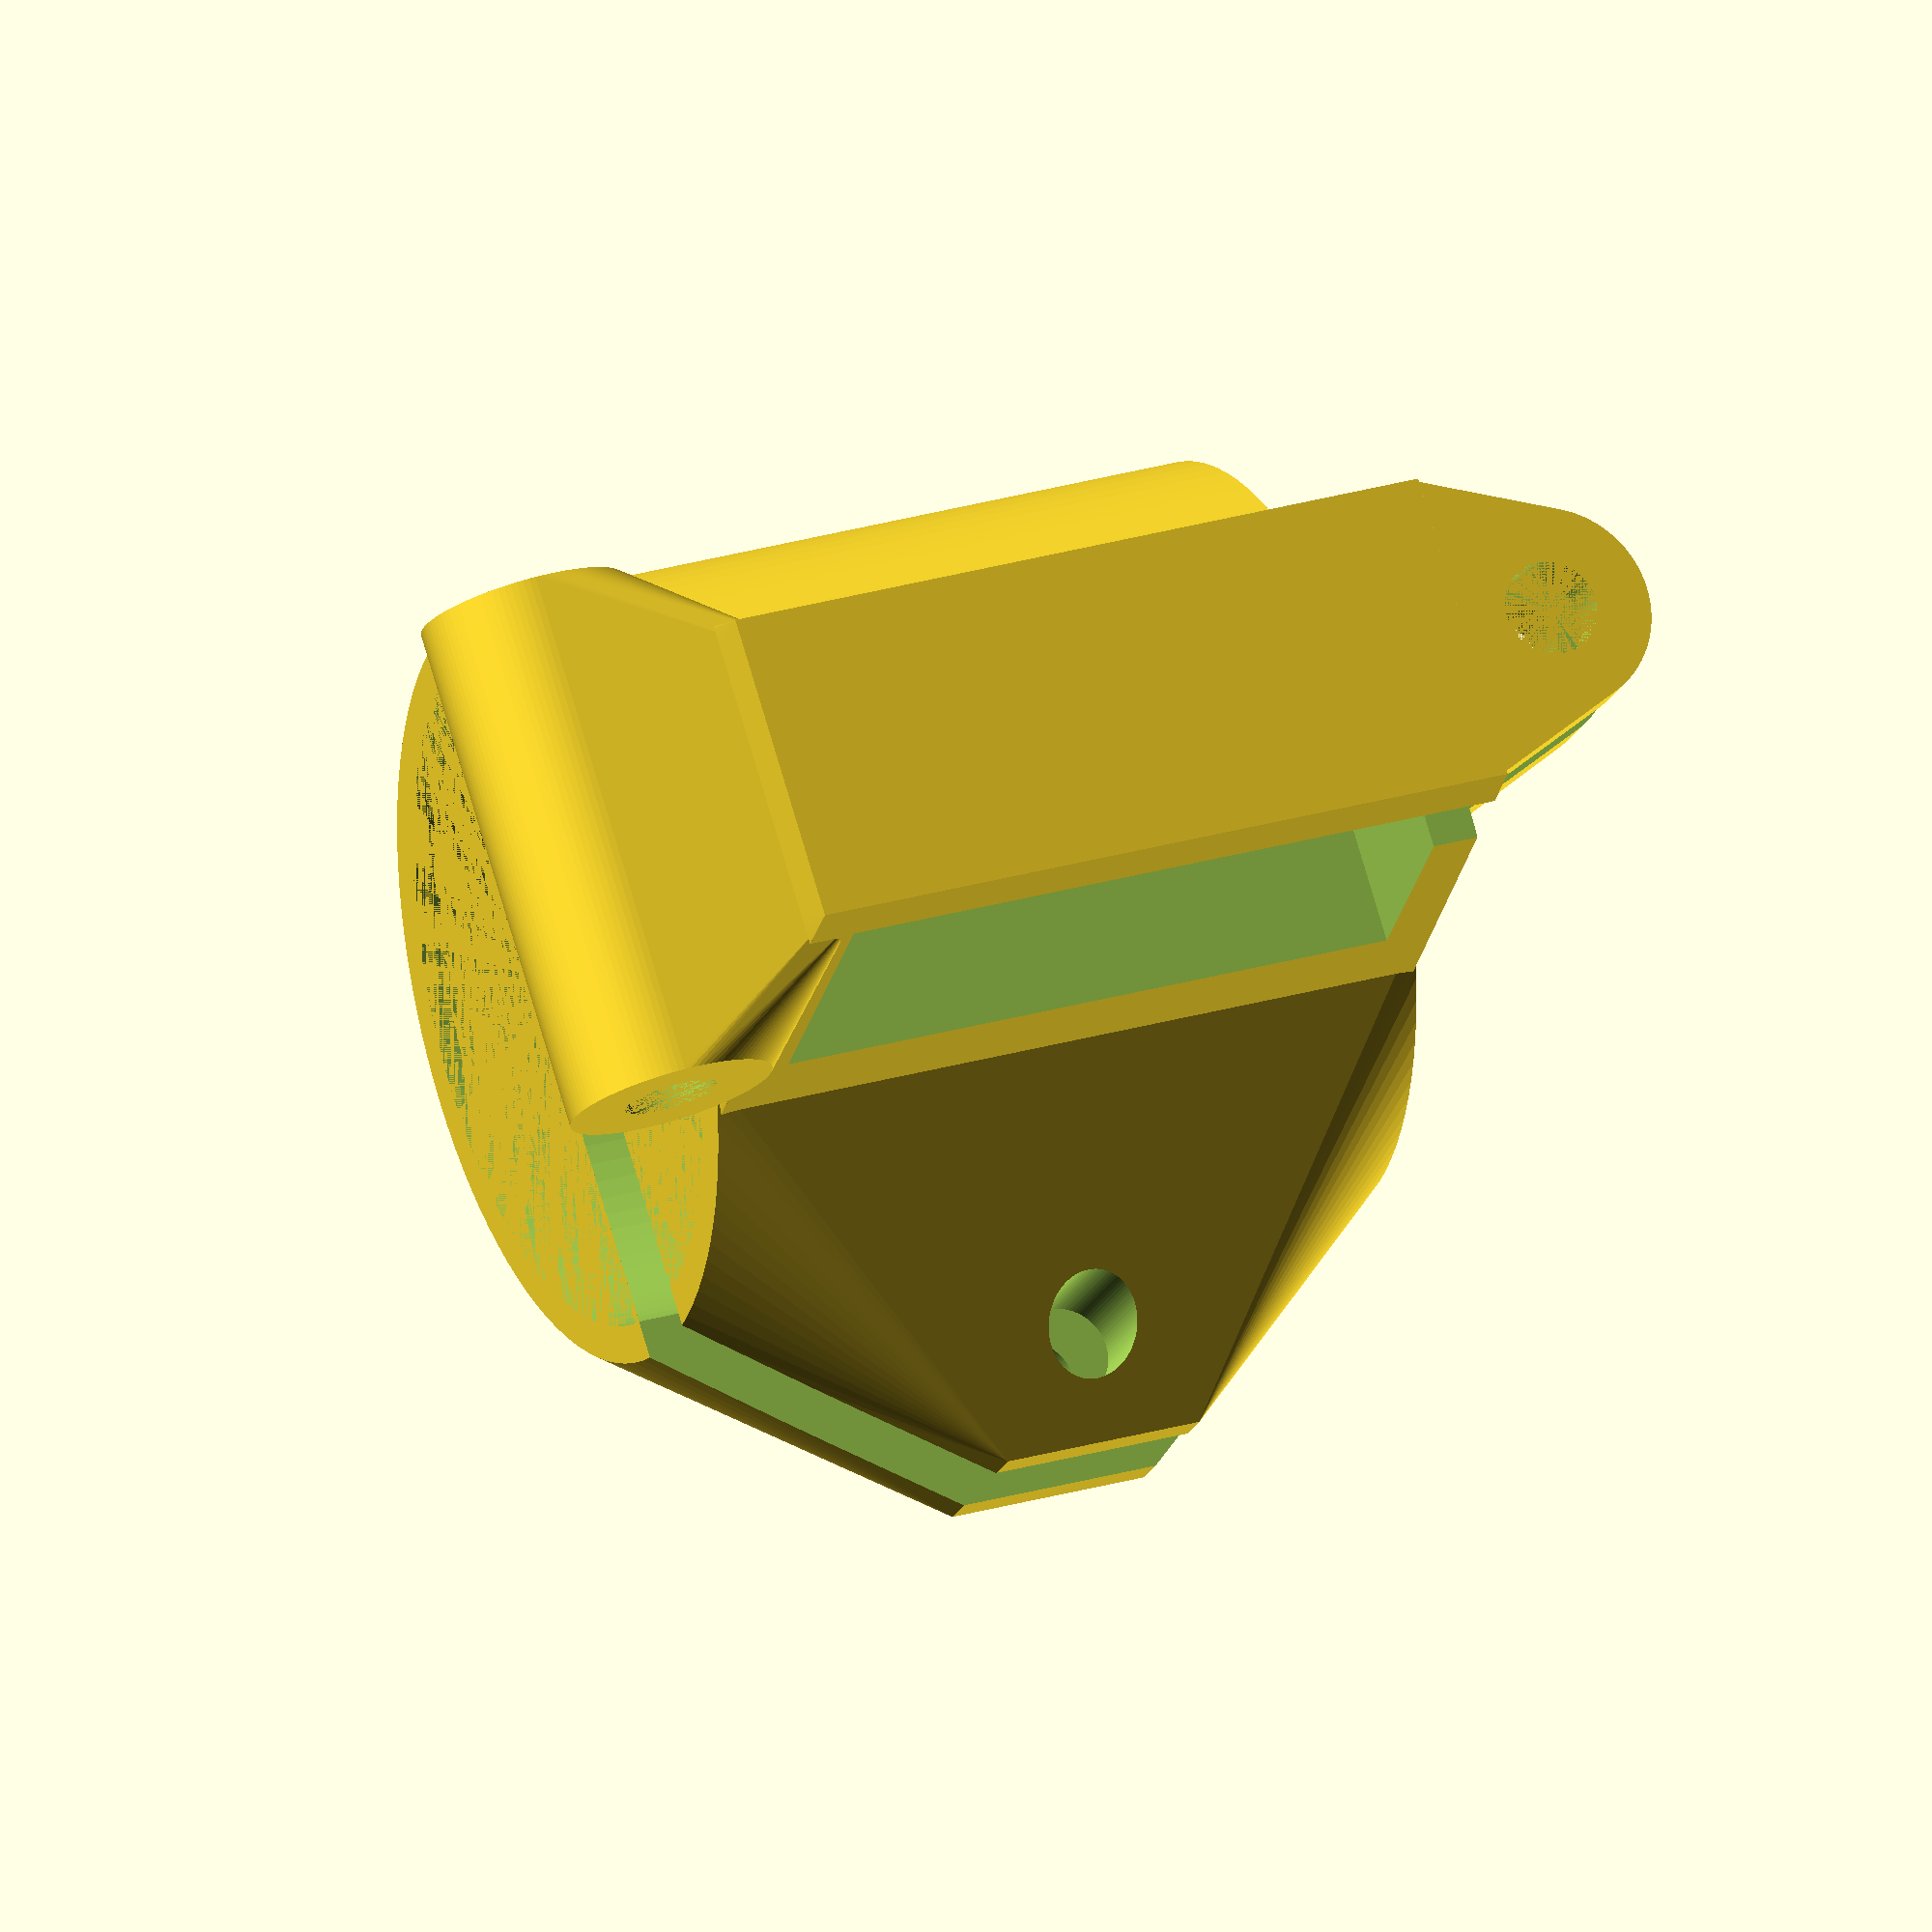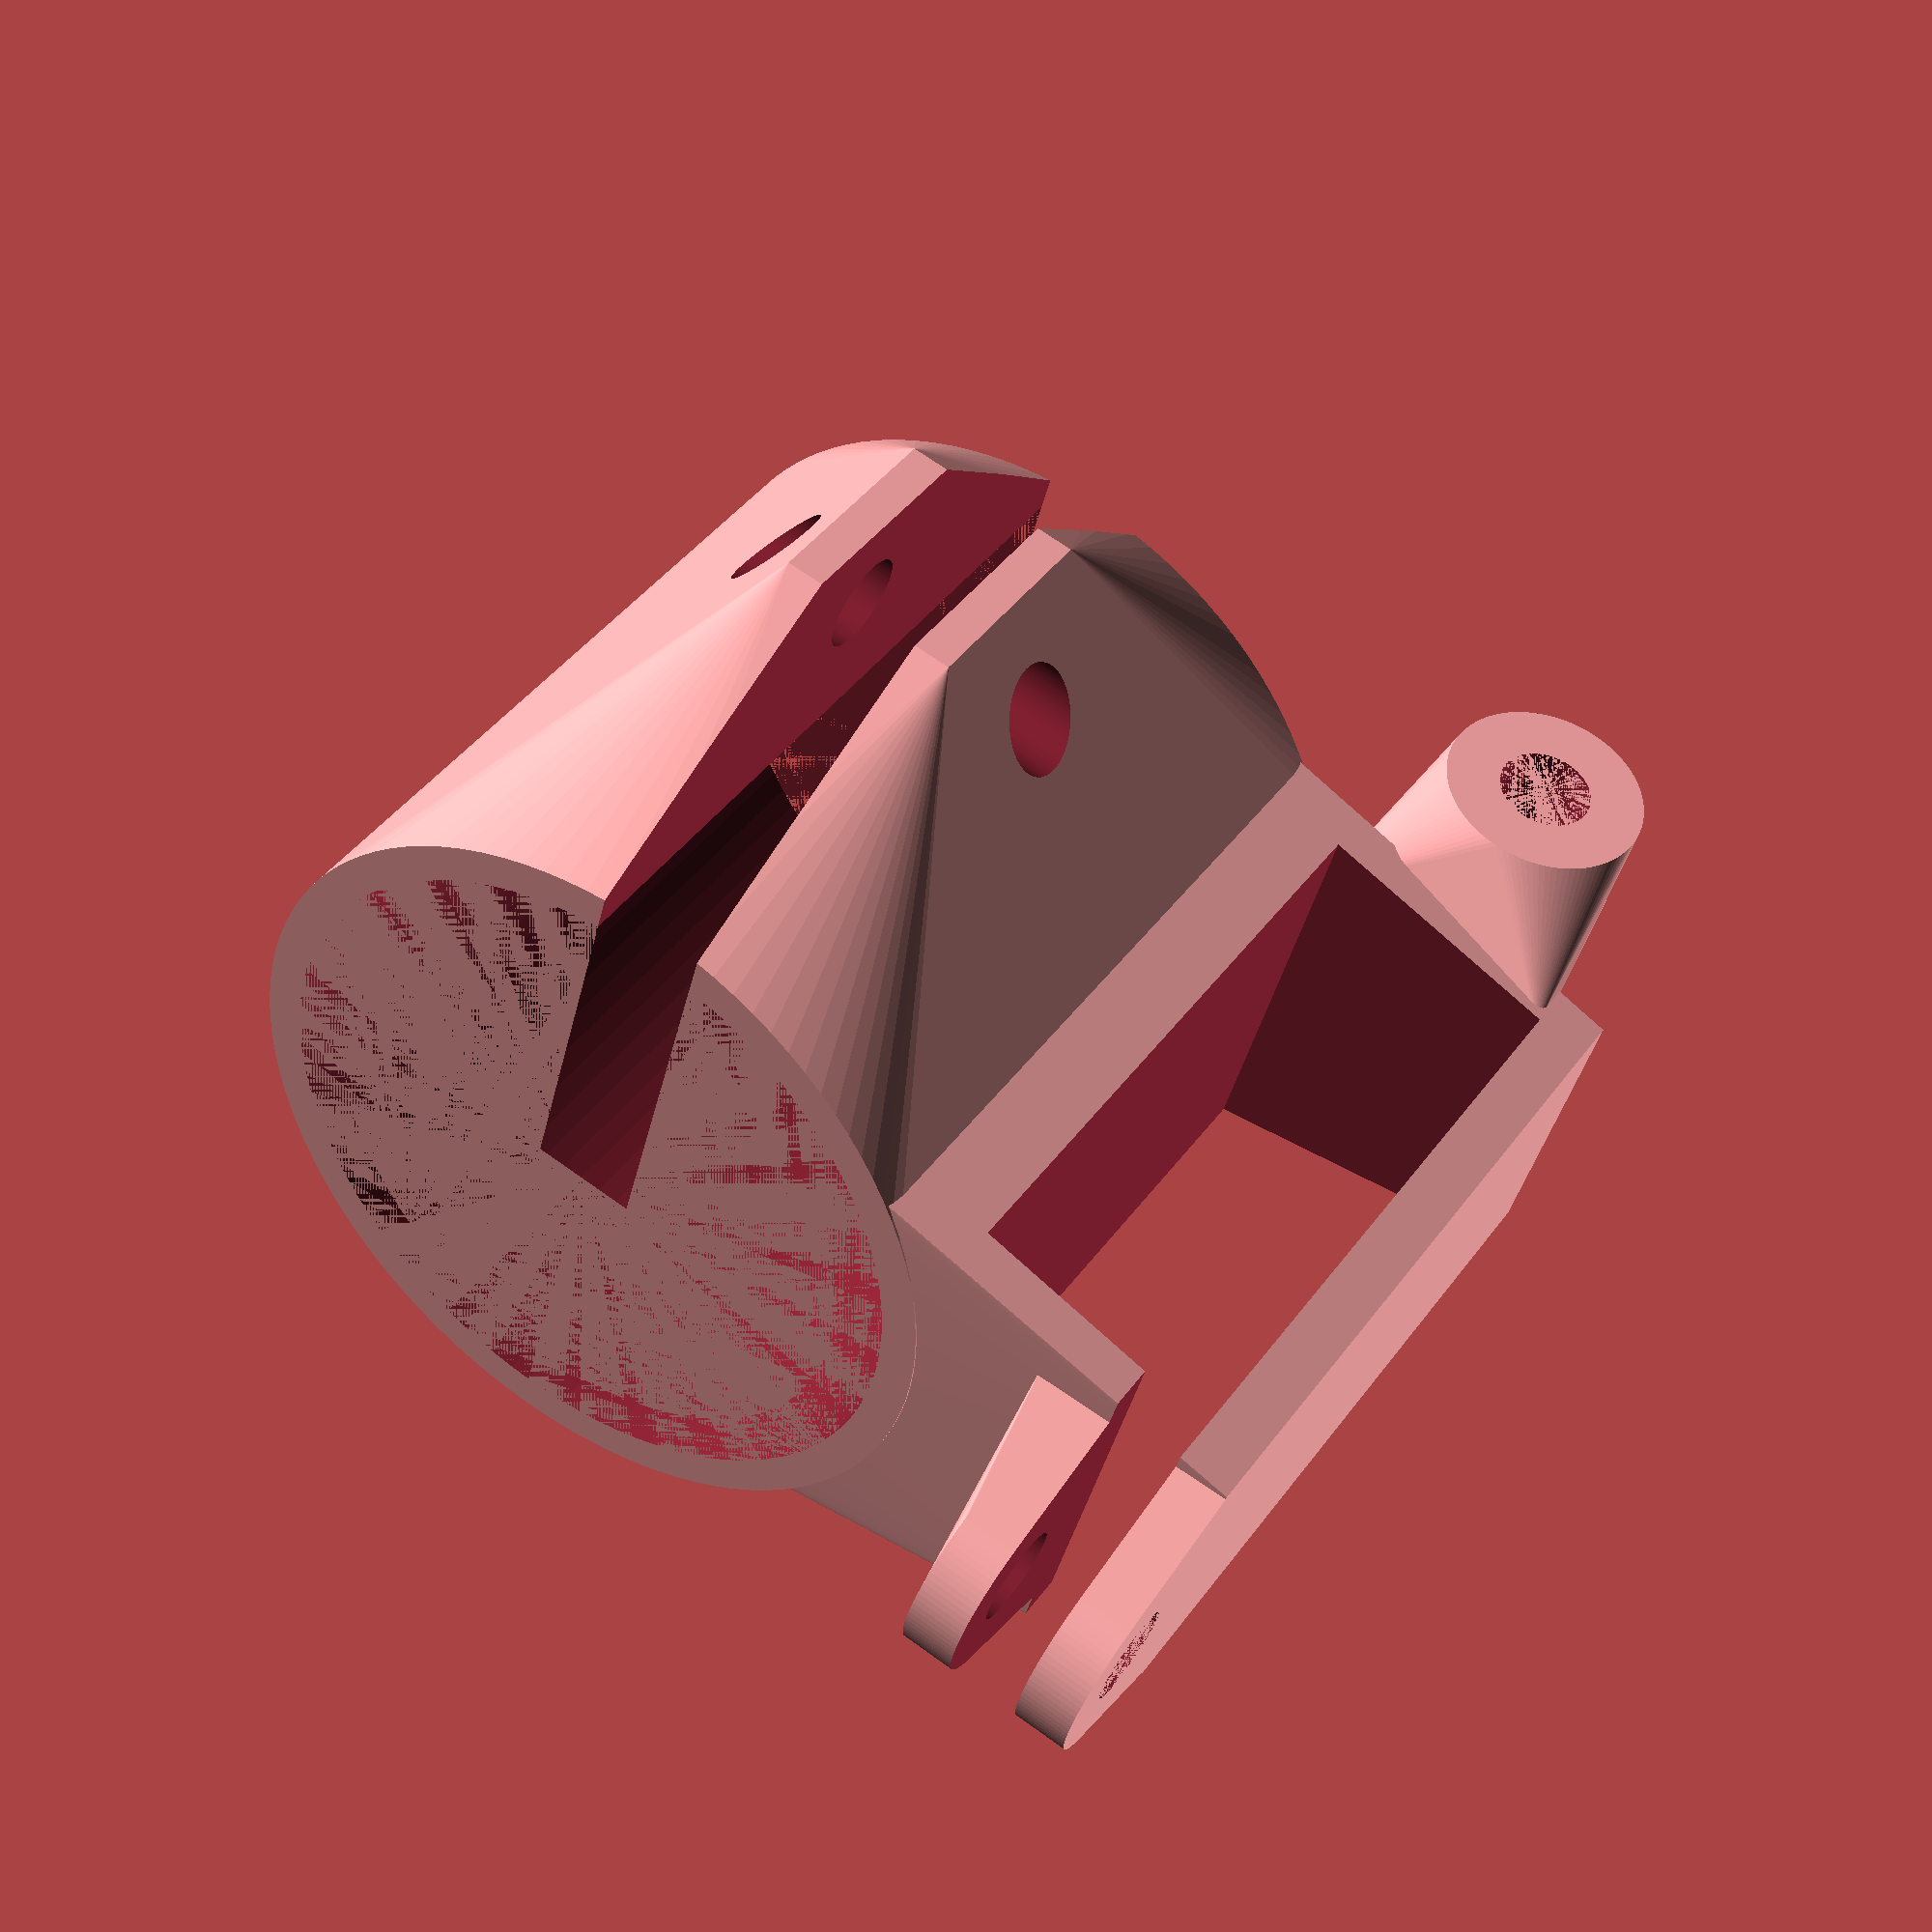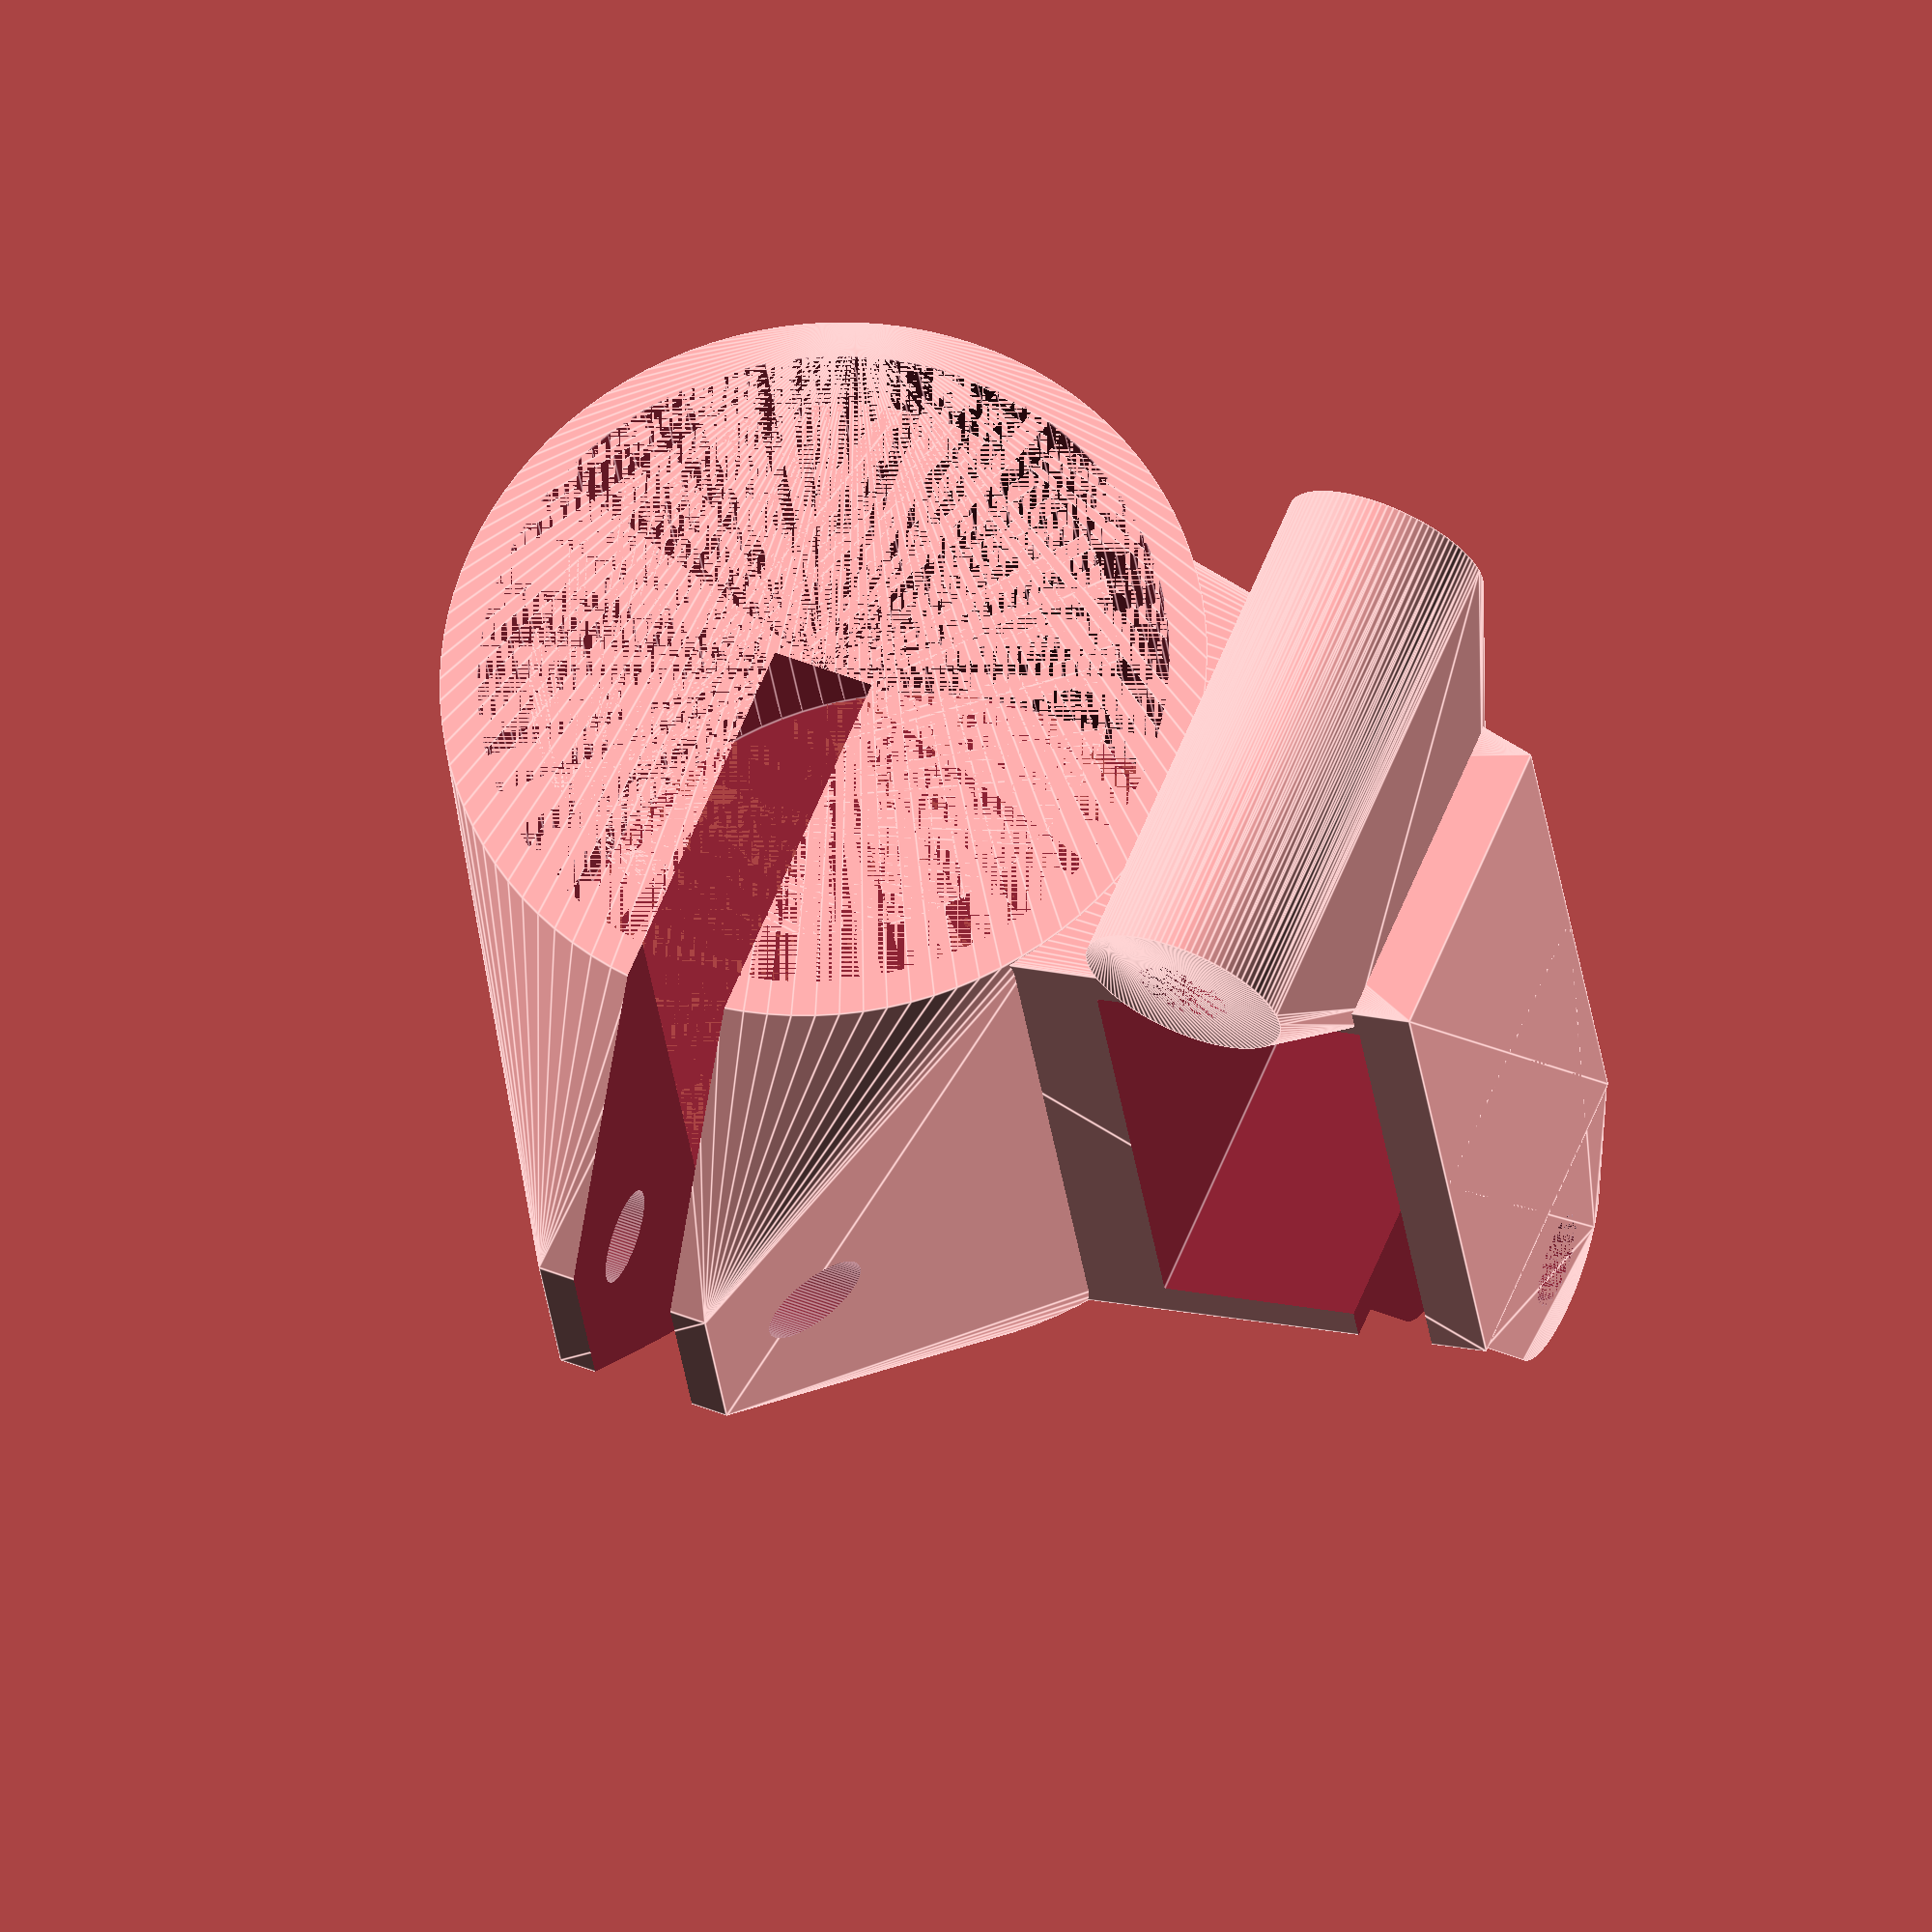
<openscad>
th = 1.8;
th_servo = 2.6;
cable_hole = 3;

hole = 2.3;
servo_flex = 3.5;
main_flex = 5;

servo_width = 12.5;
servo_length = 31.2;
servo_height = 15;

hindge_width = 25;
hindge_margen = 2;

size = 10;
r_tube = 16.5;

r_curve = 14;
l_flex = 15;
h_curve = 10;

realy_big = 100;

$fn = 100;
difference(){
    union(){
        hull(){
            length = min(hindge_width, servo_height);
            translate([r_tube + th, -length/2, -servo_length/2 - th]) cube([servo_width, length, th]);
            translate([r_tube + th + servo_width/2, 0, -servo_length/2 - th - hindge_margen - size/2]) rotate([90, 0, 0]) cylinder(hindge_width, size/2, size/2, center=true);
        }
        hull(){
            translate([r_tube + servo_width + th + th_servo - h_curve, -l_flex/2, 0]) cube([h_curve, l_flex, servo_length/2 + th]);
            translate([r_tube + servo_width + th_servo + th, 0, servo_length/2 + th + size/2]) rotate([0, -90, 0]) cylinder(2*th_servo + servo_flex, size/2, size/2);
        }
        hull(){
            cylinder(servo_length + 2*th_servo, r_curve, r_curve, center=true);
            translate([r_tube + servo_width/2 + th, 0, 0]) cube([servo_width + 2*th_servo, servo_height, servo_length + th + th_servo], center=true);
        }
        hull(){
            cylinder(servo_length + 2*th_servo, r_tube + th, r_tube + th, center=true);
            translate([-th - main_flex/2, r_tube + th, -size/2]) cube([2*th + main_flex, size, size]);
        }
    }
    translate([0, realy_big/2, 0]) cube([main_flex, realy_big, realy_big], center=true);
    cylinder(servo_length + 2*th_servo, r_tube, r_tube, center=true);
    
    translate([r_tube + servo_width/2 + th, 0, 0]) cube([servo_width, realy_big, servo_length], center=true);
    
    translate([r_tube + servo_width + th - servo_flex, -realy_big/2, 0]) cube([servo_flex, realy_big, realy_big]);
    translate([r_tube + servo_width + th + th_servo, 0, servo_length/2 + th + size/2]) rotate([0, -90, 0]) cylinder(realy_big, hole, hole);
    
    translate([0, r_tube + th + size/2, 0]) rotate([0, 90, 0]) cylinder(realy_big, hole, hole, center=true);
    
    translate([r_tube + th + servo_width/2, 0, -servo_length/2 - th - hindge_margen - size/2]) rotate([90, 0, 0]) cylinder(hindge_width, hole, hole, center=true);
}
</openscad>
<views>
elev=333.1 azim=222.9 roll=245.4 proj=o view=solid
elev=138.0 azim=195.2 roll=147.2 proj=p view=wireframe
elev=26.2 azim=157.2 roll=185.9 proj=o view=edges
</views>
